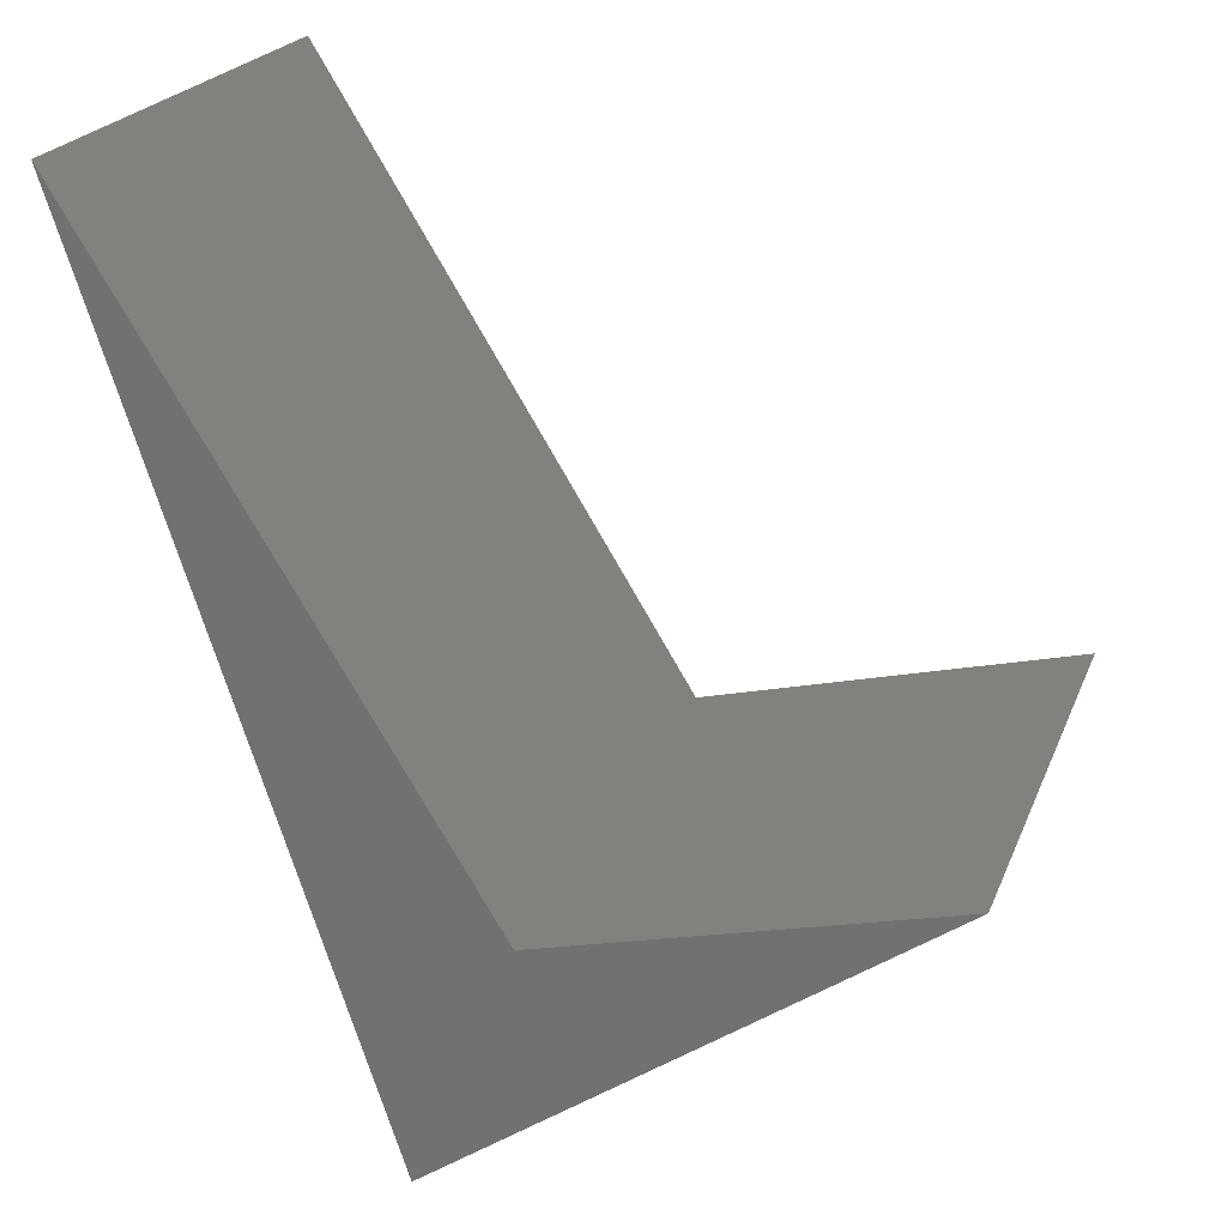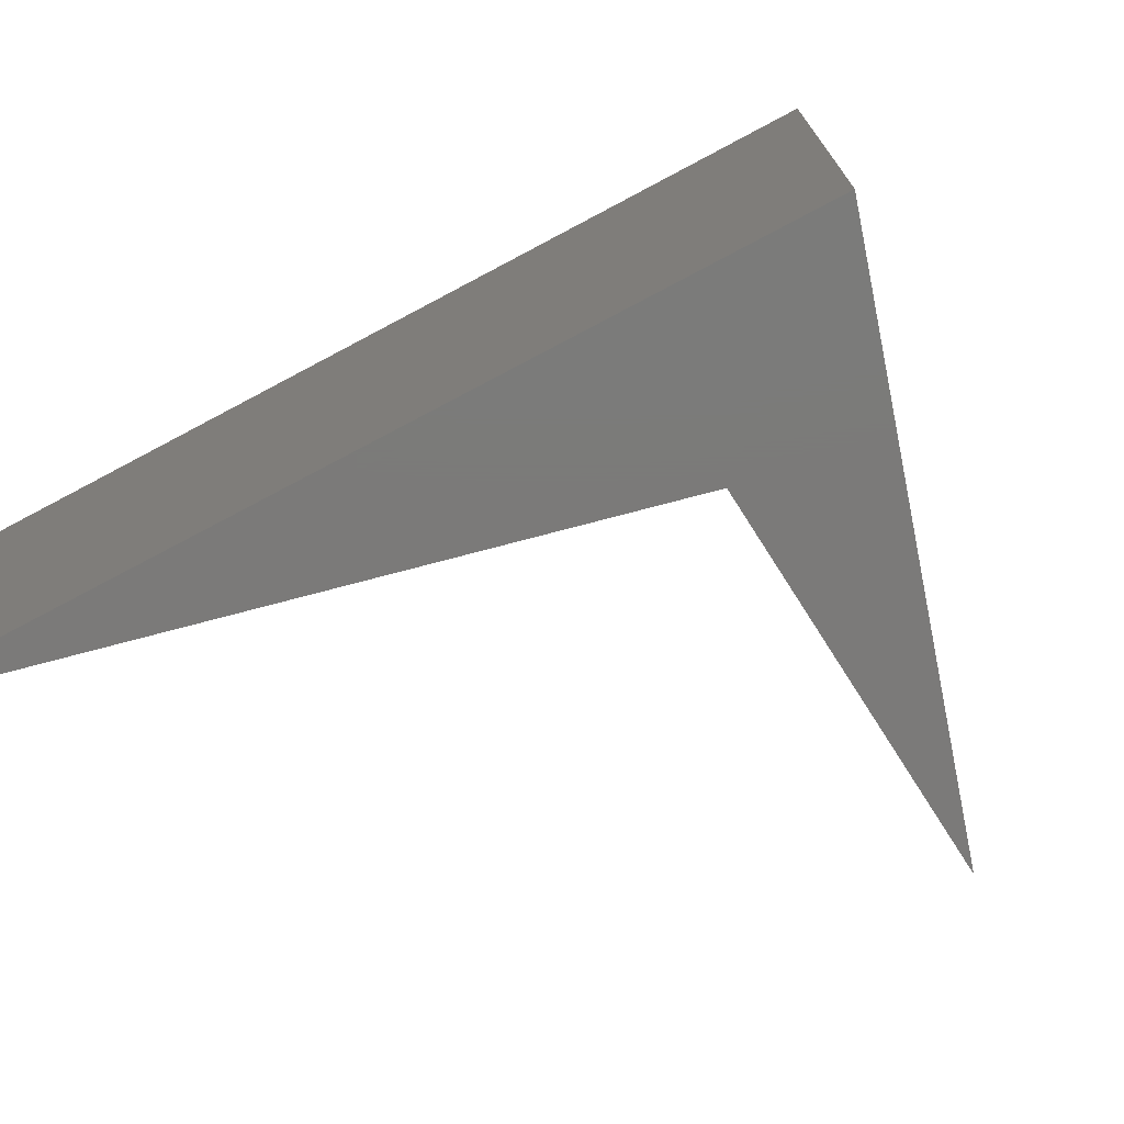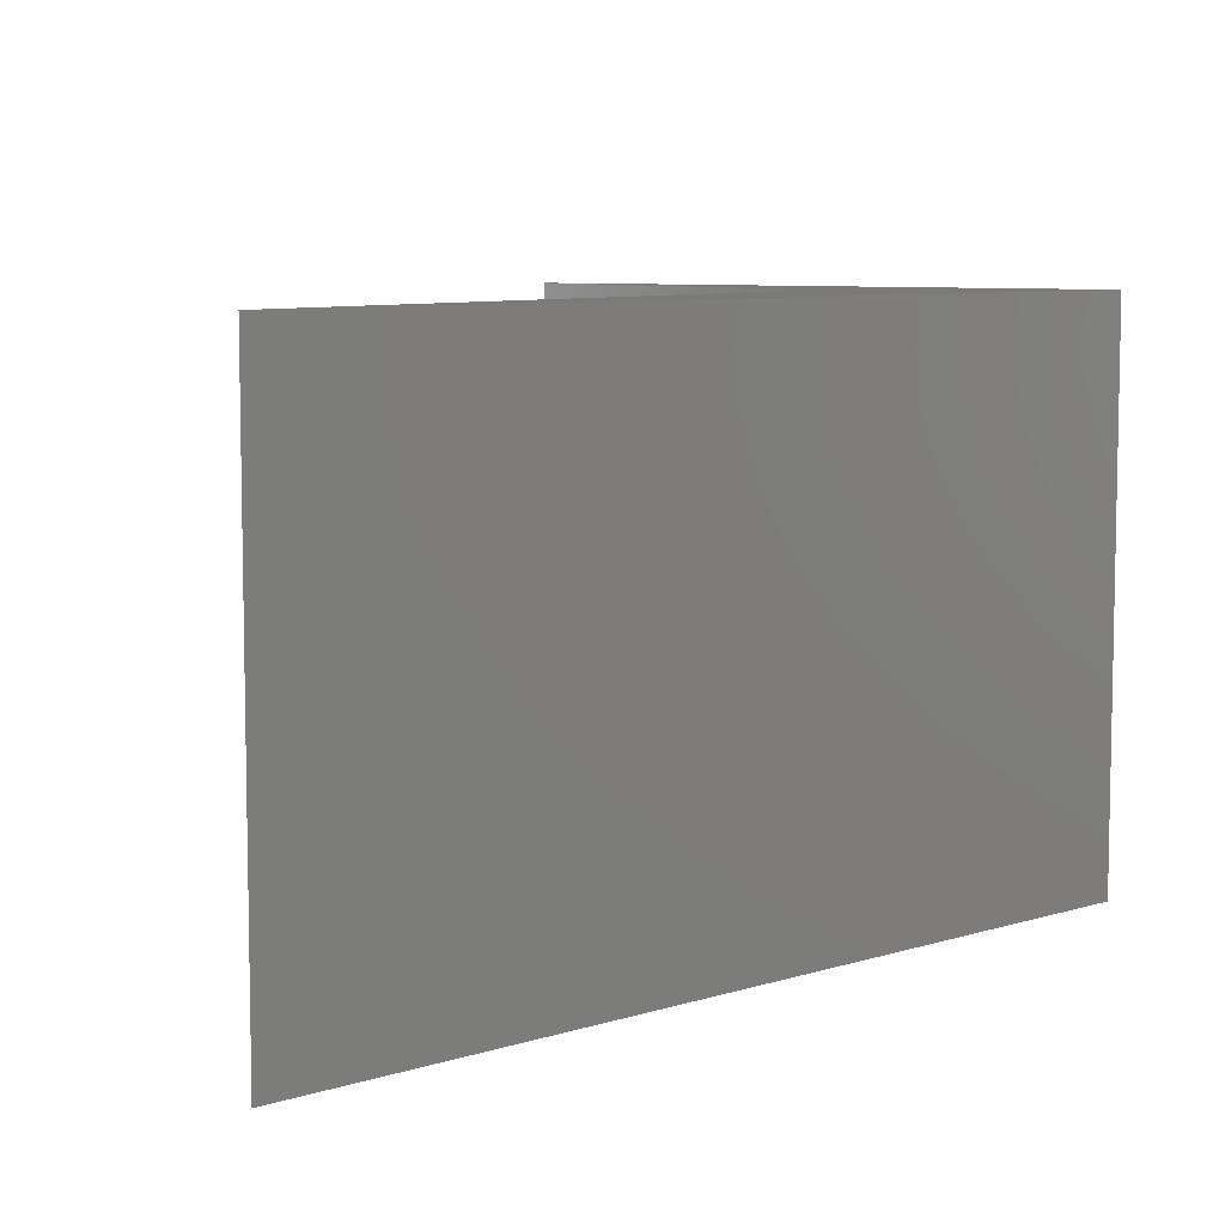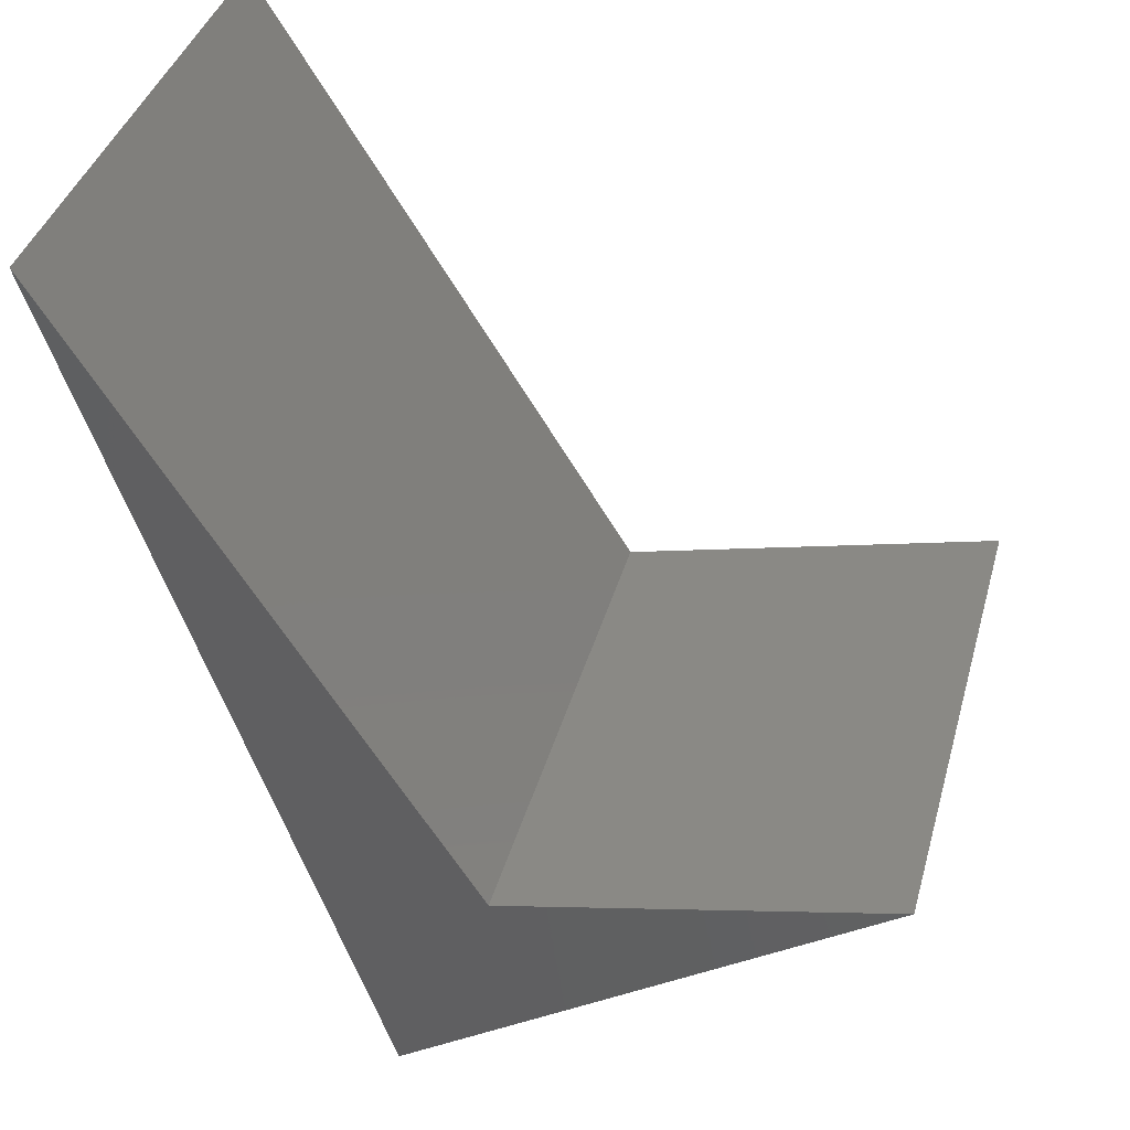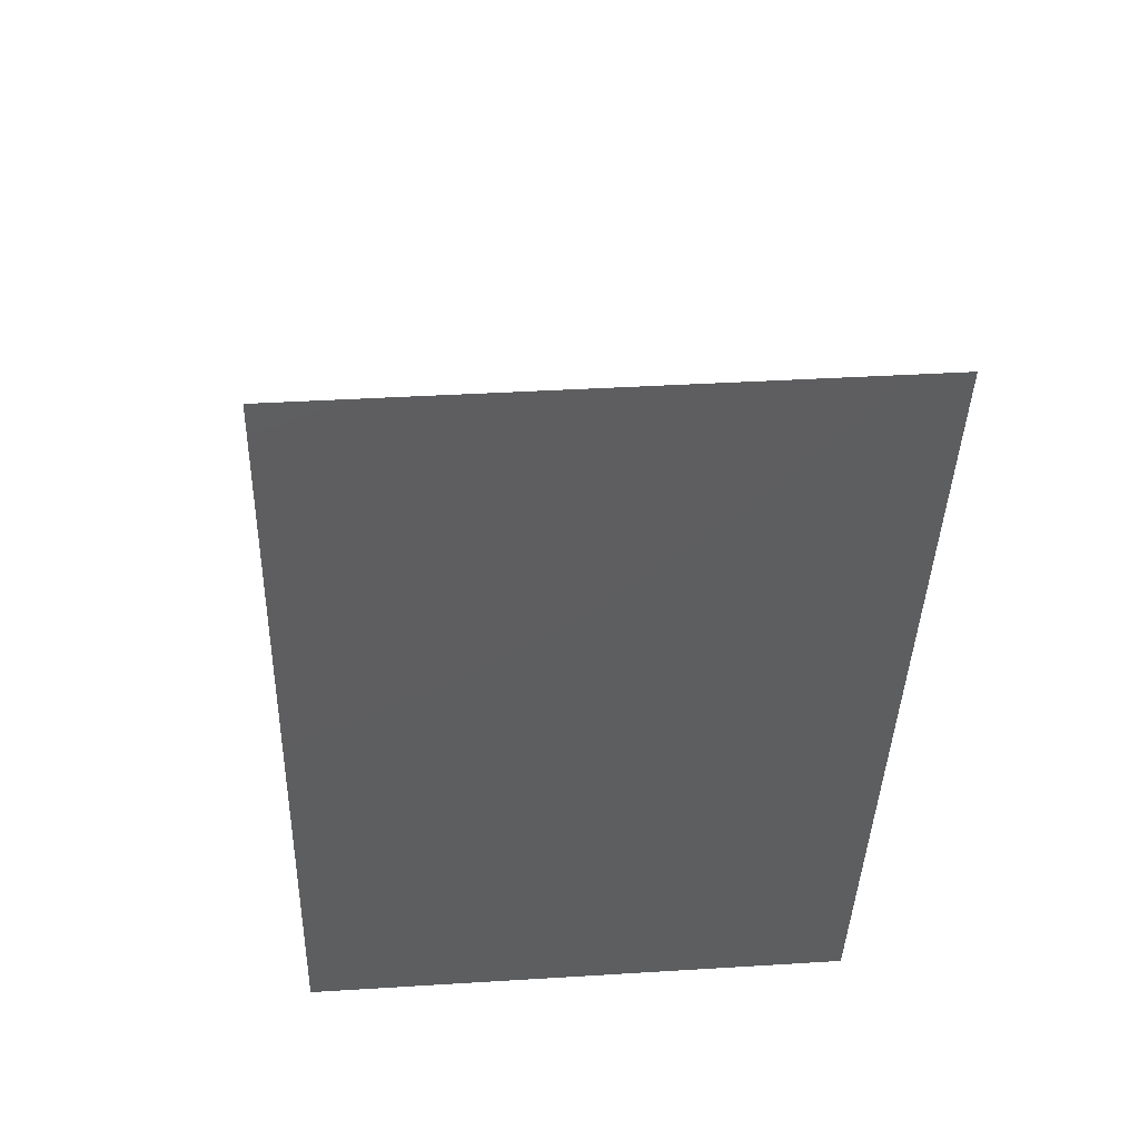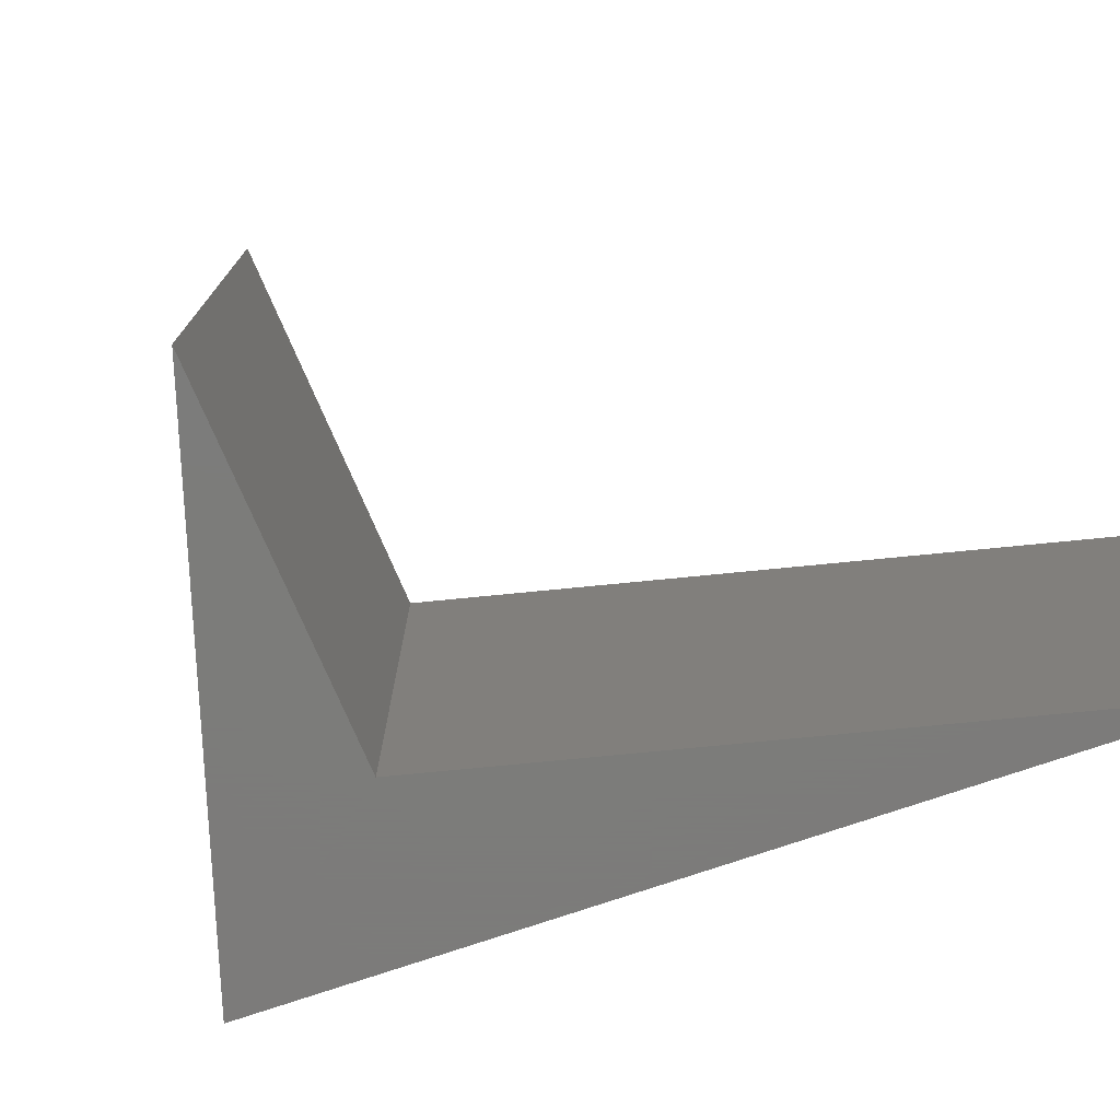
<metadata>
{"format":"stl","ext":"stl","renderer":"f3d","projection":"perspective","resolution":1024,"background":"white","views":[{"elev":22.1,"azim":-162.4,"up":"+Z"},{"elev":-73.8,"azim":136.5,"up":"+Y"},{"elev":7.5,"azim":66.4,"up":"+Y"},{"elev":39.2,"azim":-164.8,"up":"+Z"},{"elev":35.3,"azim":85.2,"up":"+Z"},{"elev":-75.2,"azim":-52.8,"up":"+Y"}]}
</metadata>
<code>
# stl→obj: 8 verts, 12 faces
v -0.045 0.125 -0.1125
v 0.135 0.125 0.18
v 0 0.125 -0.225
v -0.225 0.125 -0.0675
v 0 -0.125 -0.225
v 0.135 -0.125 0.18
v -0.045 -0.125 -0.1125
v -0.225 -0.125 -0.0675
f 1 2 3
f 1 3 4
f 5 6 7
f 8 5 7
f 1 6 2
f 1 7 6
f 4 7 1
f 4 8 7
f 3 8 4
f 3 5 8
f 2 5 3
f 2 6 5

</code>
